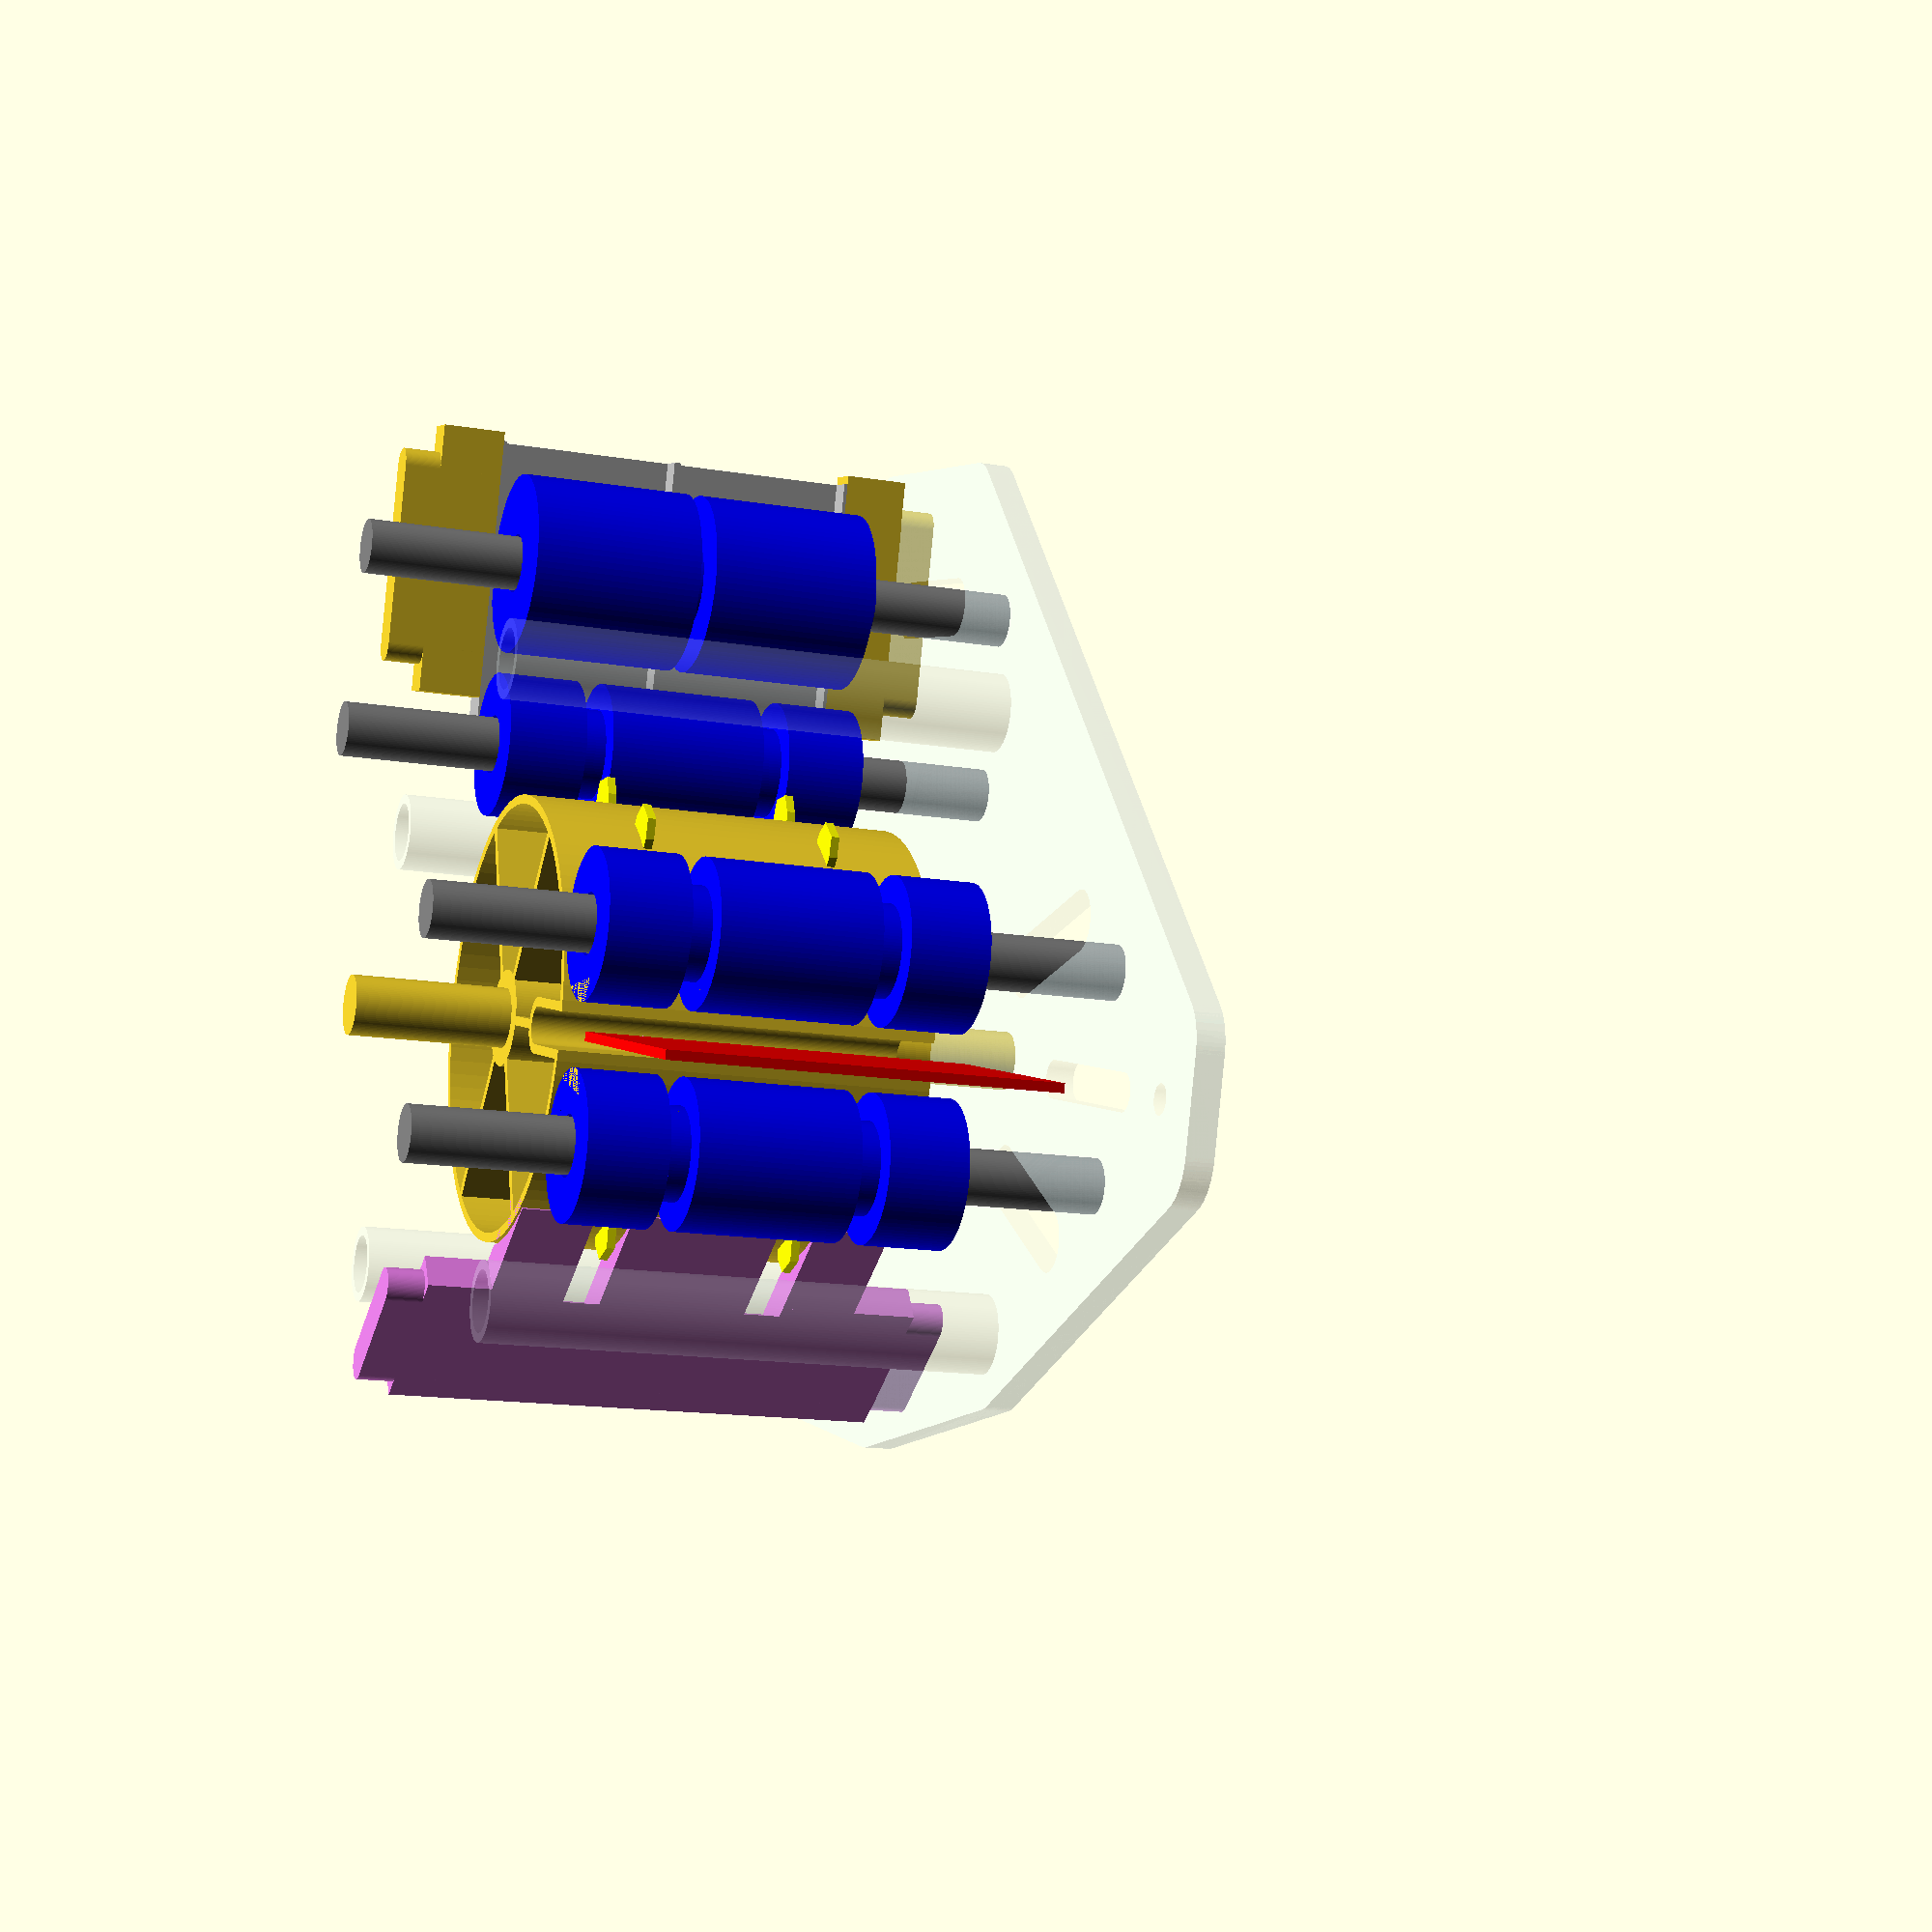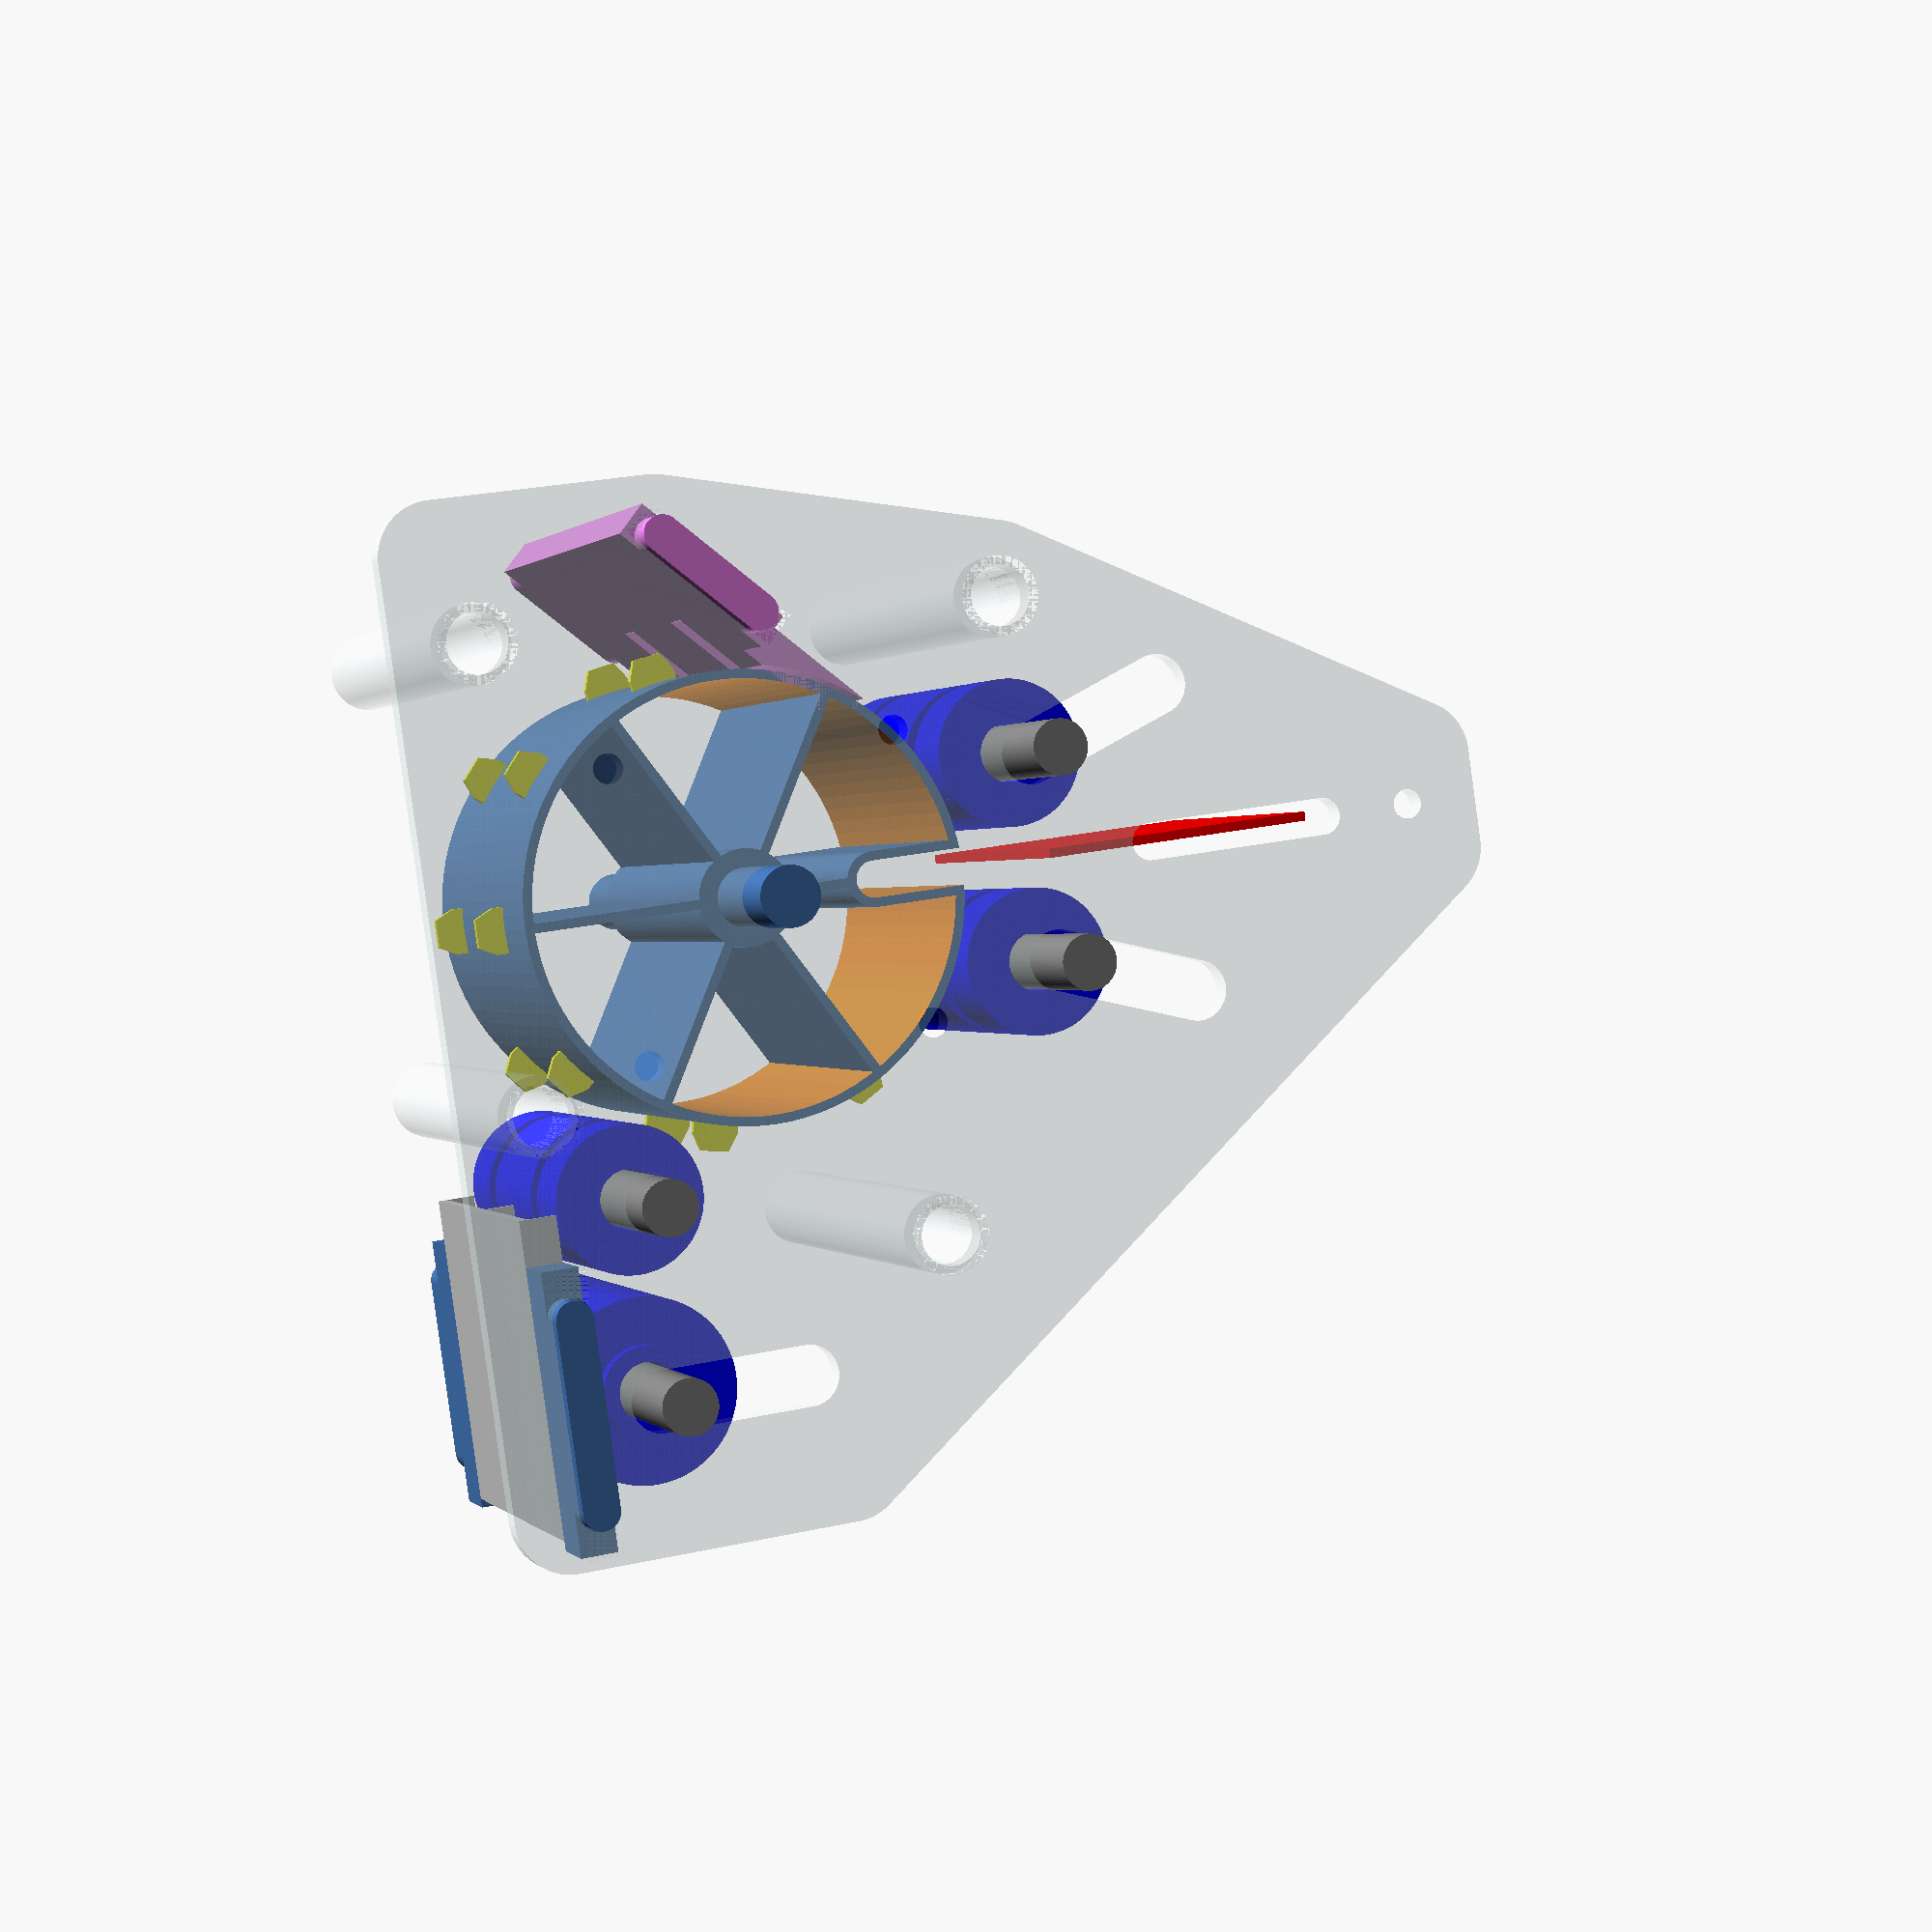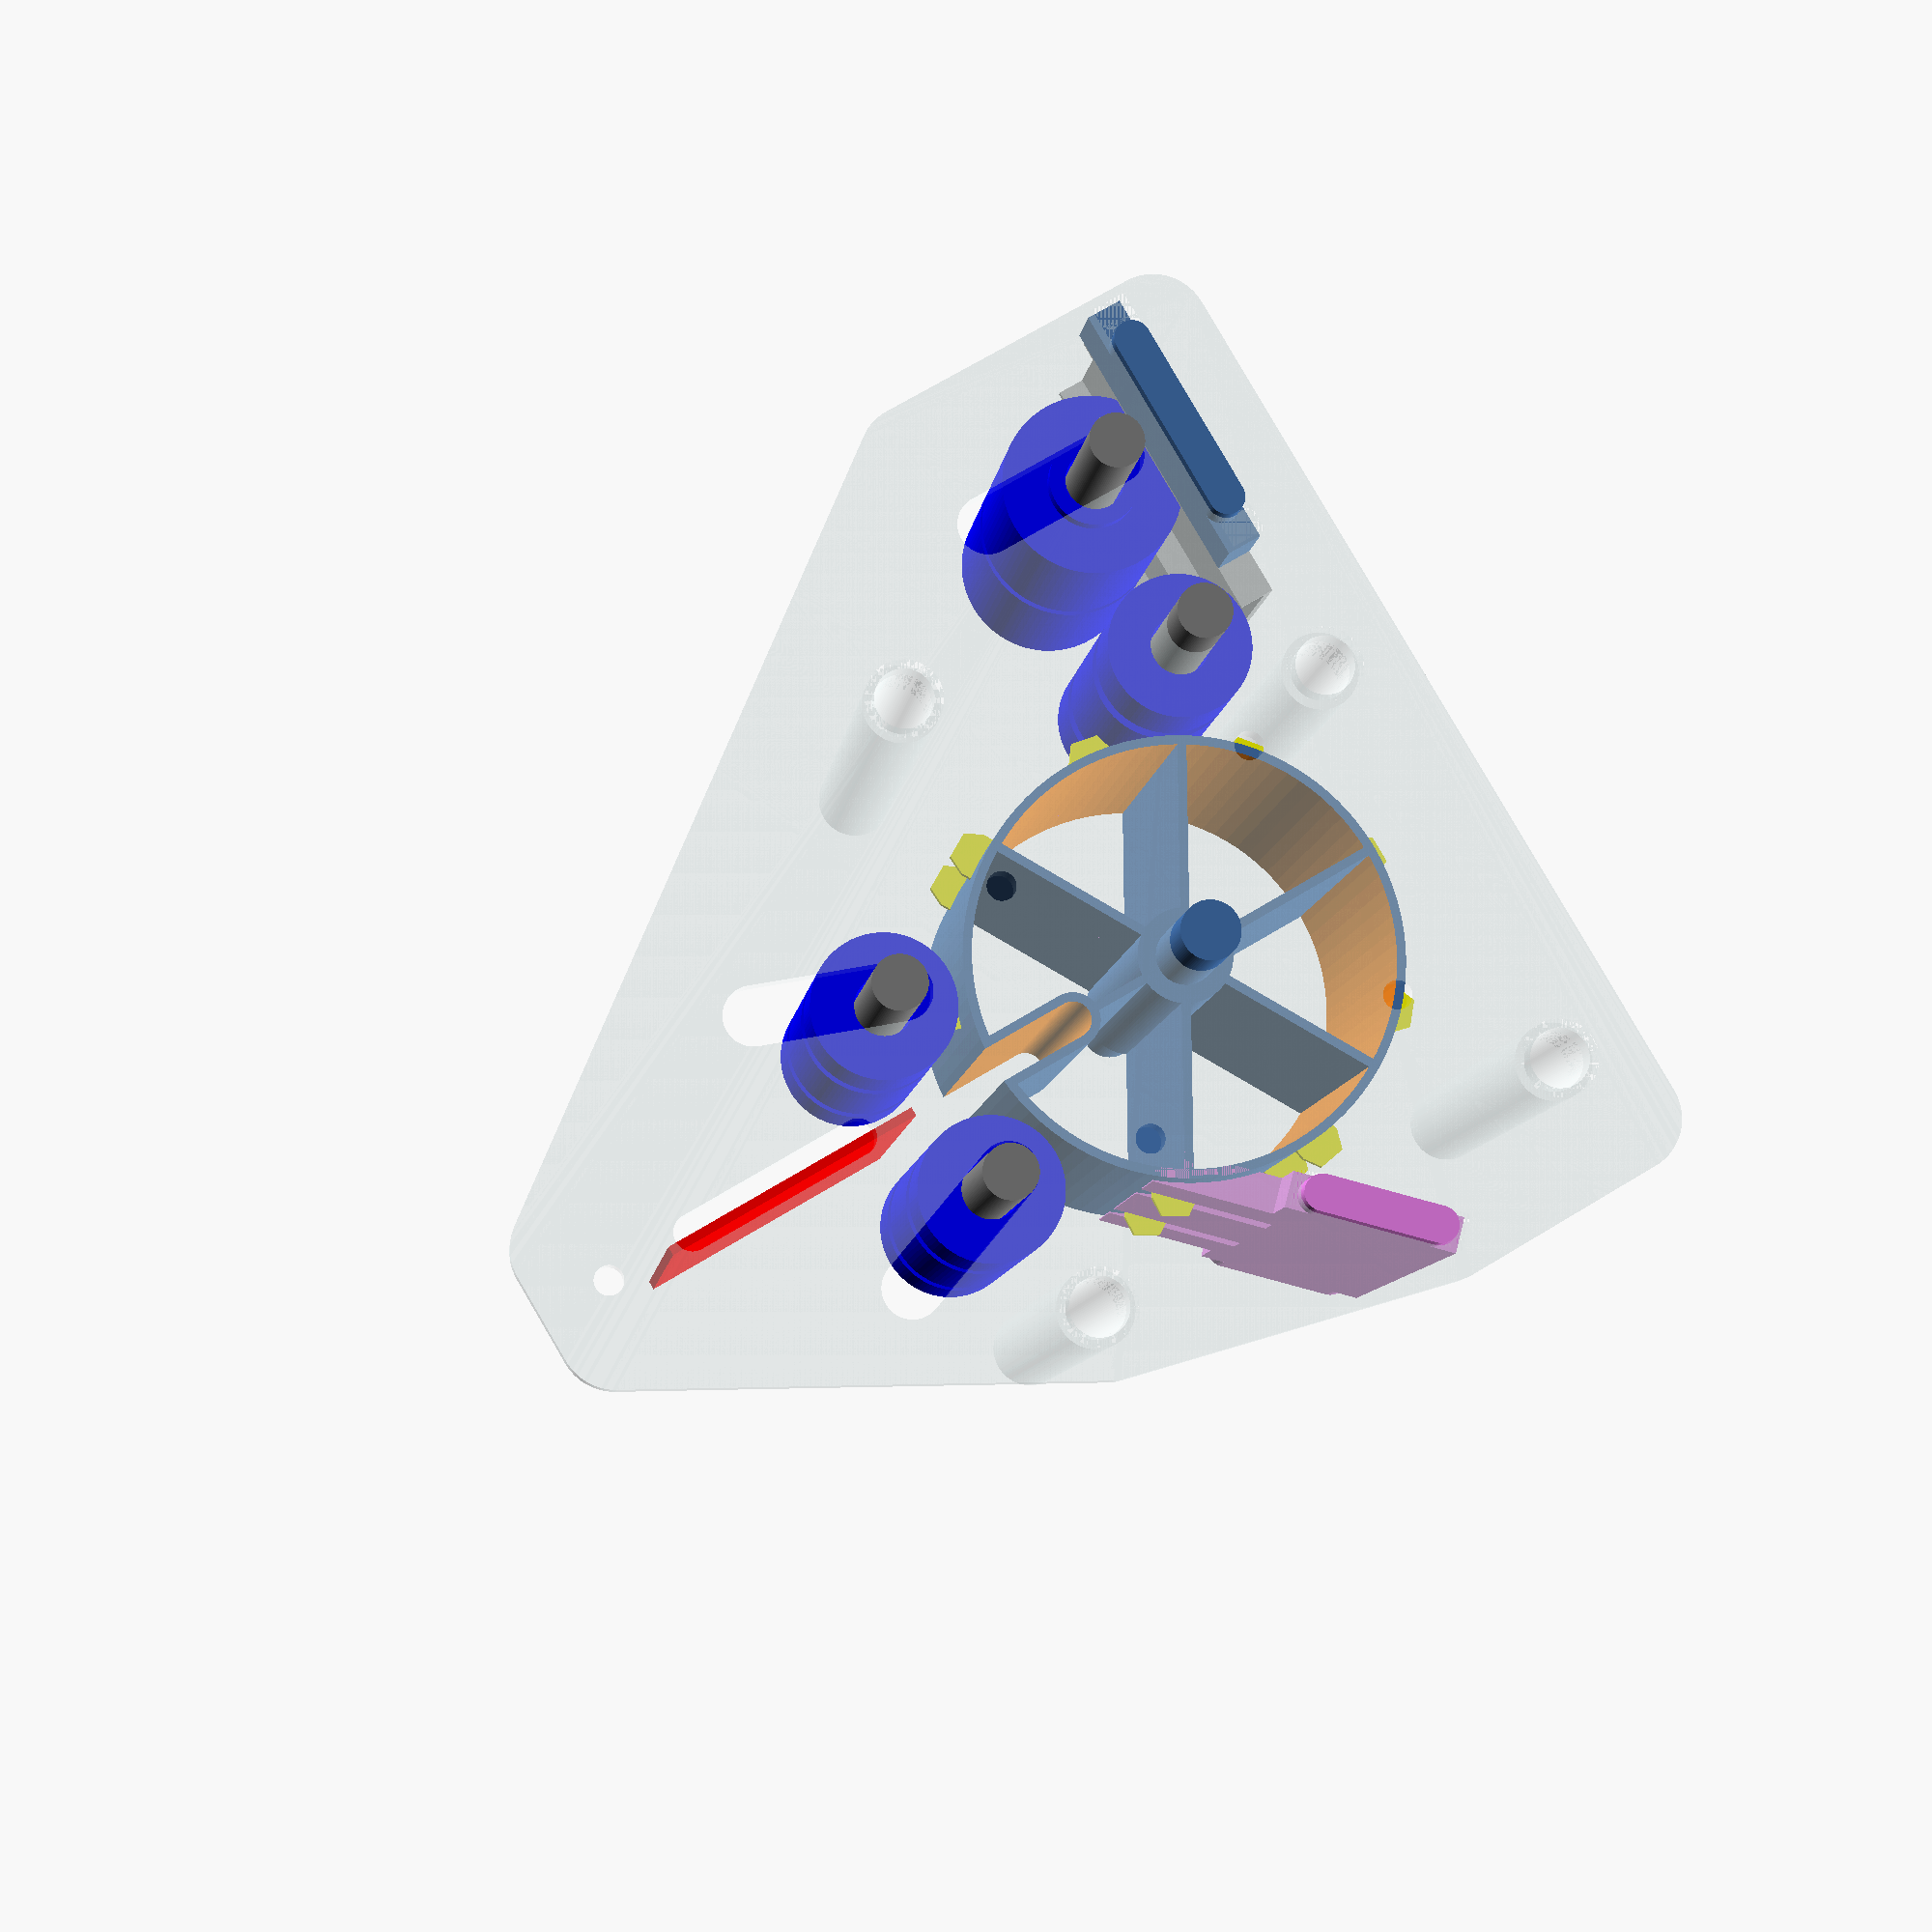
<openscad>
// -*- mode: scad; c-basic-offset: 2; indent-tabs-mode: nil; -*-

$fn=96;
e=0.02;

PI=3.1415926536;

infeed_idler_dia=20;

stack=2;
bands_per_wheel=0.5;
cut_slot_deep=10;
axle_dia=6.5;   // 1/4" rod + extra
axle_display=axle_dia - 0.5;
mount_hole_dia=4.5;
mount_hole_pos=5;  // from outside
spoke_angle=60;
do_screws=false;
do_spokes=true;
wheel_idler_axle=5;

wheel_wall=1;
spoke_thick=1;

band_separation=0.75;
band_thick=19.7 + band_separation;
//band_center_thick=12;
band_center_thick=band_thick;


side_wall_clearance=6.95;

hole_count=18;   // This determines the length
hole_angle=360/(bands_per_wheel*hole_count);

//button_hole_distance=286/17;  // measured mm / hole count.
//button_hole_distance=594/35;  // measured mm / hole count.
button_hole_distance=25.4 / 1.5;  // probably actual value.
circ=bands_per_wheel * hole_count * button_hole_distance;
radius=circ / (2*PI);
out_feed_offset=0.5;

blade_h=3.5;
blade_w=0.9;
blade_l=5;

mount_holes = [[-30, -radius-3], [19, -radius-3],
	       [38, radius-10], [-28, radius+5]];

echo("circumreference ", circ, "; radius=", radius, "; teeth=", bands_per_wheel*hole_count, "; inner-width: ", stack * band_thick + 2*side_wall_clearance);

module mount_place(dia=mount_hole_dia) {
  translate([0, 0, -band_thick/2]) cylinder(r=dia/2 + 2, h=band_thick);
}

module mount_place_punch(dia=mount_hole_dia) {
  translate([0, 0, -(band_thick+e)/2]) cylinder(r=dia/2, h=band_thick+2*e);
}

module hole_retainer() {
  color("yellow") hull() {
    cube([e, blade_l, blade_w], center=true);
    translate([1.5, 0, 0]) cube([e, blade_l, blade_w], center=true);
    translate([blade_h, 0, 0]) cube([e, blade_l-2, blade_w], center=true);
  }
}

module spoke_cut_widening(from_edge=cut_slot_deep) {
  widening_r=2 + spoke_thick;
  hull() {
    translate([radius - from_edge, 0, -band_thick/2]) cylinder(r=widening_r, h=band_thick);
    if (do_screws) {
      for (a = [-5, 5]) {
        rotate([0, 0, a]) translate([radius-mount_hole_pos, 0, 0]) mount_place();
      }
    } else {
      translate([radius, 0, -band_thick/2]) cylinder(r=widening_r, h=band_thick);
    }
  }
}

module spoke_cut_widening_punch(from_edge=cut_slot_deep) {
  translate([radius-from_edge, 0, -15]) hull() {
    cylinder(r=2, h=30);
    translate([50, 0, 0]) cylinder(r=2, h=30);
  }
}

module basic_wheel() {
  translate([0, 0, -band_center_thick/2]) difference() {
    cylinder(r=radius, h=band_center_thick);
    translate([0, 0, -e]) cylinder(r=radius-wheel_wall, h=band_center_thick+2*e);
  }

  intersection() {
    translate([0, 0, -band_thick/2]) difference() {
      cylinder(r=radius, h=band_thick);
      translate([0, 0, -e]) cylinder(r=radius-wheel_wall, h=band_thick+2*e);
    }
    union() {
      support_arc(0, 30, radius=radius+10, high=band_thick);
      if (bands_per_wheel==2)
        support_arc(180, 30, radius=radius+10, high=band_thick);
    }
  }

  // spokes.
  intersection() {
    union() {
      for (a=[0:spoke_angle:360]) {
        rotate([0, 0, a]) {
          if (do_spokes) translate([radius/2, 0, 0]) cube([radius, spoke_thick, band_center_thick], center=true);
        }
      }

      spoke_cut_widening();

      // Spoke mounts
      if (do_screws) {
        for (a=[spoke_angle:spoke_angle:179]) {
          rotate([0, 0, a]) translate([radius-mount_hole_pos, 0, 0]) mount_place();
          rotate([0, 0, -a]) translate([radius-mount_hole_pos, 0, 0]) mount_place();
        }

        for (a = [-5, 5, 175, 185]) {
          rotate([0, 0, a]) translate([radius-mount_hole_pos, 0, 0]) mount_place();
        }
      }

    }

    translate([0, 0, -band_thick/2]) cylinder(r=radius, h=band_thick);
  }

  if (do_spokes) mount_place(dia=axle_dia);  // axle in center
}

module wheel_assembly() {
  difference() {
    basic_wheel();
    spoke_cut_widening_punch();
    if (do_screws) {
      for (a=[spoke_angle:spoke_angle:179]) {
        rotate([0, 0, a]) translate([radius-mount_hole_pos, 0, 0]) mount_place_punch();
        rotate([0, 0, -a]) translate([radius-mount_hole_pos, 0, 0]) mount_place_punch();
      }
      for (a = [-5, 5, 175, 185]) {
        rotate([0, 0, a]) translate([radius-mount_hole_pos, 0, 0]) mount_place_punch();
      }
    }
    mount_place_punch(dia=axle_dia);
  }

  for (a=[hole_angle/2:hole_angle:360-e]) {
    rotate([0, 0, a]) translate([radius-0.5, 0, 0]) hole_retainer();
  }
}

module stack(layers=3, with_axle=true) {
  d=band_thick;
  axle_extra=side_wall_clearance + 10;
  for (i = [0:1:layers-e]) {
    translate([0, 0, i*d]) wheel_assembly();
  }
  if (with_axle) {
    translate([0, 0, -band_thick/2-axle_extra]) cylinder(r=axle_dia/2, h=layers*band_thick+2*axle_extra);
  }
}

module knife(layers=3, anim_stage=0) {
  movement=15;
  side=0;
  down=sin(anim_stage*180) * movement;
  d=band_thick;
  translate([-side-d/2, -0.5, radius+10-down]) color("red") cube([layers*d+(2*side), 1, 30]);
}

module anim(s=4) {
  t=$t;
  rotate([0, 0, 0]) {
    rotate([180 + ((t < 0.8) ? (t/0.8) * 720 : 0), 0, 0]) rotate([0, 90, 0]) stack(s);
    knife(s, anim_stage = (t > 0.8) ? (t-0.8)/0.2 : 0);

    //rotate([90, 0, 180]) rotate([0, -90, 0]) color("darkgray") tangential_band(r=radius, band_wide=band_thick-band_separation-1, in_angle=45, out_angle=135, total_len=500, start_len=481.5-t*button_hole_distance*hole_count);
  }
}

//wheel_assembly();
//stack(1);

module arc_range(start=-10, end=10, radius=100, high=5) {
  hull() {
    cylinder(r=e, h=high);
    rotate([0, 0, start]) translate([radius, 0, 0]) cylinder(r=e, h=high);
    rotate([0, 0, end]) translate([radius, 0, 0]) cylinder(r=e, h=high);
  }
}

module support_arc(center=0, angle_dist=10, radius=100, high=10) {
  small_dist=angle_dist/3;
  hull() {
    translate([0, 0, high/2]) arc_range(start=center-small_dist, end=center+small_dist, radius=radius, high=e);
    arc_range(start=center-angle_dist, end=center+angle_dist, radius=radius, high=e);
    translate([0, 0, -high/2]) arc_range(start=center-small_dist, end=center+small_dist, radius=radius, high=e);
  }
}

//stack(2);

module wheel_idler(is_first=false, is_last=false) {
  center_free=3;
  outer=8;
  big_part=(is_first || is_last)
    ? (band_thick-center_free)/2
    : (band_thick-center_free);
  difference() {
    union() {
      cylinder(r=outer, h=big_part);
      if (!is_last) cylinder(r=outer-3, h=big_part+center_free);
    }
    translate([0, 0, -e]) cylinder(r=axle_dia/2, h=band_thick+2*e);
  }
}

module wheel_idler_stack(s=5, print_distance=-1, with_axle=false, gravity_holes=false) {
  d = band_thick;
  color("blue") for (i = [0:1:s+1-e]) {
    is_first=(i == 0);
    is_last = (i == s);
    if (print_distance < 0) {
      translate([0, 0, is_first ? 0 : (i-0.5)*d+1.5])
        wheel_idler(is_first=is_first, is_last=is_last);
    } else {
      translate([i*print_distance, 0, 0])
        wheel_idler(is_first=is_first, is_last=is_last);
    }
  }
  axle_extra=side_wall_clearance + 10;
  if (with_axle) {
    color("gray") translate([0, 0, -axle_extra]) cylinder(r=axle_display/2, h=s*d+2*axle_extra);
  }
  if (gravity_holes) {
    hull() {
      translate([1, 0, -axle_extra]) cylinder(r=axle_dia/2, h=s*d+2*axle_extra);
      translate([-15, 0, -axle_extra]) cylinder(r=axle_dia/2, h=s*d+2*axle_extra);
    }
  }
}

module infeed_tray(s=5, len=40, extra=0) {
  color("silver") for (i = [0:1:s-e]) {
    translate([i*band_thick, 0, 0]) {
      cube([band_thick, len, 1]);
      cube([band_separation/2, len, 4]);
      translate([band_thick-band_separation/2, 0, 0])
        cube([band_separation/2+e, len, 4]);
    }
  }
  slot_w=20;
  sw_r=4/2 + extra;
  sw=side_wall_clearance+4;
  translate([-sw, 0, 0]) hull() {
    translate([0, 10, 4/2]) rotate([0, 90, 0]) cylinder(r=sw_r, h=sw);
    translate([0, 10+slot_w, 4/2]) rotate([0, 90, 0]) cylinder(r=sw_r, h=sw);
  }
  translate([s*band_thick, 0, 0]) hull() {
    translate([0, 10, 4/2]) rotate([0, 90, 0]) cylinder(r=sw_r, h=sw);
    translate([0, 10+slot_w, 4/2]) rotate([0, 90, 0]) cylinder(r=sw_r, h=sw);
  }

  translate([-side_wall_clearance, 10/2, 0]) cube([side_wall_clearance, 30, 4]);
  translate([s*band_thick, 10/2, 0]) cube([side_wall_clearance, 30, 4]);
}

module infeed_idler(outer=15) {
  difference() {
    union() {
      cylinder(r=outer, h=band_thick-band_separation-1);
      cylinder(r=outer-5, h=band_thick);
    }
    translate([0, 0, -e]) cylinder(r=axle_dia/2, h=band_thick+2*e);
  }
}

module infeed_idler_stack(s=5, print_distance=-1, with_axle=false, gravity_holes=false, outer=infeed_idler_dia/2) {
  d = band_thick;
  color("blue") for (i = [0:1:s-e]) {
    if (print_distance < 0) {
      translate([0, 0, i*d]) infeed_idler(outer);
    } else {
      translate([i*print_distance, 0, 0]) infeed_idler(outer);
    }
  }
  axle_extra=side_wall_clearance + 10;
  if (with_axle) {
    translate([0, 0, -axle_extra])
      color("gray") cylinder(r=axle_display/2, h=s*d + 2*axle_extra);
  }
  if (gravity_holes) {
    hull() {
      translate([1, 0, -axle_extra]) cylinder(r=axle_dia/2, h=s*d+2*axle_extra);
      translate([-15, 0, -axle_extra]) cylinder(r=axle_dia/2, h=s*d+2*axle_extra);
    }
  }
}

module support_enforder(s=5) {
  translate([0, 0, -band_thick/2]) difference() {
    cylinder(r=radius+3.5, h=s*band_thick);
    translate([0, 0, -e]) cylinder(r=radius+2.5, h=s*band_thick+2*e);
  }
}

module out_feed_material() {
  translate([-band_thick/2, out_feed_offset, radius+out_feed_offset]) {
    translate([0, 2, -4]) cube([band_thick, 15, 4]);
  }
}

module out_feed_punch() {
  rotate([0, 90, 0]) translate([0, 0, -band_thick/2-e]) cylinder(r=radius+out_feed_offset, h=band_thick+2*e);
  rotate([0, 90, 0]) translate([0, 0, -2-e]) cylinder(r=radius+out_feed_offset+blade_h+2, h=4+2*e);
}

module out_feed_stack_material(s=3, extra=0) {
  d = band_thick;
  for (i = [0:1:s-e]) {
    translate([-d*i, 0, 0]) out_feed_material();
  }

  slot_w=13;
  sw_r=4/2+extra;
  sw=side_wall_clearance+4;

  // Rounded slot mount
  translate([-d*s+d/2-sw, 0, 0]) hull() {
    translate([0, 19, radius-4/2+out_feed_offset]) rotate([0, 90, 0]) cylinder(r=sw_r, h=2*sw+d*s);
    translate([0, 19+slot_w, radius-4/2+out_feed_offset]) rotate([0, 90, 0]) cylinder(r=sw_r, h=2*sw+d*s);
  }

  // bar, also shoulder.
  translate([-d*s/2+d/2, 19+slot_w/2, radius-4/2+out_feed_offset]) cube([2*side_wall_clearance+d*s, slot_w+6, 4], center=true);
}

module out_feed_stack_punch(s=3, extra=0) {
  d = band_thick;
  for (i = [0:1:s-e]) {
    translate([-d*i, 0, 0]) out_feed_punch();
  }
}

module out_feed_stack(s=3, extra=0) {
  difference() {
    out_feed_stack_material(s, extra);
    out_feed_stack_punch(s, extra);
  }
}
//tooth_wheel();
//half_wheel();
//anim(5);

module print_wheel_idler(s=stack) {
  wheel_idler_stack(s=s, print_distance=25);
  translate([0, 25, 0]) wheel_idler_stack(s=s, print_distance=25);
  translate([0, 2*25, 0]) infeed_idler_stack(s=s, print_distance=25);
}

module tangential_band(r=30, in_angle=22, out_angle=90,
		       band_wide=20, start_len=470, total_len=500) {
  thick=1;
  circumreference=2*PI*r;
  wheel_len=(out_angle-in_angle)/360 * circumreference;
  max_wrap_wheel = total_len - start_len;
  echo ("Wheel len:", wheel_len, "; max wrap:", max_wrap_wheel);
  out_len=total_len - start_len - wheel_len;
  translate([0, 0, -band_wide/2]) {
    rotate([0, 0, in_angle]) translate([r, -start_len, 0]) cube([thick, start_len, band_wide]);
    rotate([0, 0, out_angle]) translate([r, 0, 0]) cube([thick, out_len, band_wide]);
    degree_step=1;
    segment_len=circumreference*degree_step/360;
    for (range = [0:degree_step:out_angle-in_angle+degree_step/2]) {
      a = in_angle + range;
      if (range/degree_step * segment_len <= max_wrap_wheel)
        rotate([0, 0, a]) translate([r, -segment_len/2, 0]) cube([thick, segment_len+e, band_wide]);
    }
  }
}

module mechanics_assembly(wheel_stack=2, gravity_holes=false, extra=0) {
  rotate([0, 0, 0]) {
    rotate([0, 0, 0]) {
      translate([-band_thick/2, 30, -radius-5]) infeed_tray(s=wheel_stack, len=34, extra=extra);
      translate([-band_thick/2+(band_separation+1)/2, 50, -radius-5+infeed_idler_dia/2+1.1]) rotate([0, 90, 0]) infeed_idler_stack(s=wheel_stack, with_axle=true, gravity_holes=gravity_holes);
    }
  }

  // Idlers around the knife
  rotate([-20, 0, 0]) translate([-band_thick/2, 0, radius+8+1]) rotate([0, 90, 0]) wheel_idler_stack(wheel_stack, with_axle=true, gravity_holes=gravity_holes);
  rotate([20, 0, 0]) translate([-band_thick/2, 0, radius+8+1]) rotate([0, 90, 0]) wheel_idler_stack(wheel_stack, with_axle=true, gravity_holes=gravity_holes);

  // Feed idler
  rotate([-120, 0, 0]) translate([-band_thick/2, 0, radius+8+2]) rotate([0, 90, 0]) wheel_idler_stack(wheel_stack, with_axle=true);

  anim(wheel_stack);
  rotate([45, 0, 0]) rotate([0, 0, 180]) color("violet") out_feed_stack(wheel_stack, extra=extra);

  for (h = mount_holes) {
    translate([0, h[0], h[1]]) rotate([0, 90, 0])
      translate([0, 0, -band_thick/2-side_wall_clearance])
      stack_spacer();
  }
}

module panel_corner(r=6, thick=3) {
  rotate([0, 90, 0]) translate([0, 0, -thick/2]) cylinder(r=r, h=thick);
}

module nema17_mount() {
  d=31/2;
  translate([-d, -d, 0]) cylinder(r=3.2/2, h=50);
  translate([ d, -d, 0]) cylinder(r=3.2/2, h=50);
  translate([ d, d, 0]) cylinder(r=3.2/2, h=50);
  translate([-d, d, 0]) cylinder(r=3.2/2, h=50);
}

module mount_panel(s=2, thick=3) {
  mount_panel_corners = [[-39, -radius - 6],  // bottom, out-feed side
                         [-39, -7], [-30, +radius+5],      // up out-feed side.
                         [-5, +radius+50], [+5, +radius+50], // summit
                         [60, 0], [60, -radius - 6]];  // down, in-feed


  color("azure", 0.1) difference() {
    translate([-band_thick/2-1.5-side_wall_clearance, 0, 0]) hull() {
      for (c = mount_panel_corners) {
        translate([0, c[0], c[1]]) panel_corner(thick=thick);
      }
    }
    mechanics_assembly(s, gravity_holes=true, extra=0.15);
    rotate([0, -90, 0]) nema17_mount();

    // Knife slide
    translate([-band_thick/2-1.5-side_wall_clearance, 0, 0]) {
      above=18;
      hull() {
        translate([0, 0, radius + above]) panel_corner(r=4/2, thick=4);
        translate([0, 0, radius + above+20]) panel_corner(r=4/2, thick=4);
      }
      translate([0, 0, radius + above+30]) panel_corner(r=3.2/2, thick=4);
    }

    axle_extra=side_wall_clearance + 10;
    for (h = mount_holes) {
      translate([0, h[0], h[1]]) rotate([0, 90, 0])
        translate([0, 0, -band_thick/2-axle_extra])
        cylinder(r=axle_dia/2, h=s*band_thick+2*axle_extra);
    }
  }
}

module mount_panel_2d() {
  projection(cut=true) {
    translate([0, 0, -side_wall_clearance-band_thick/2-1.5]) rotate([0, 90, 0]) mount_panel(1);
  }
}

module stack_spacer(s=stack) {
  total_width = stack * band_thick + 2*side_wall_clearance;
  color("azure", 0.25) difference() {
    cylinder(r=axle_dia/2+1, h=total_width);
    translate([0, 0, -e]) cylinder(r=axle_dia/2, h=total_width+2*e);
  }
}

module print_stack_spacer() {
  stack_spacer();
  translate([15, 0, 0]) stack_spacer();
  translate([0, 15, 0]) stack_spacer();
  translate([15, 15, 0]) stack_spacer();
}

//mount_panel_2d();
mechanics_assembly(stack);
//mount_panel(thick=2);
translate([stack*band_thick + 2*side_wall_clearance+3, 0, 0]) mount_panel(thick=3);

//print_stack_spacer();
//out_feed_stack(2);
//print_wheel_idler(2);
//stack(wheel_stack);
//support_enforder(wheel_stack);
//infeed_tray(2);

</openscad>
<views>
elev=357.3 azim=5.9 roll=340.7 proj=p view=solid
elev=334.7 azim=203.7 roll=250.3 proj=p view=wireframe
elev=289.8 azim=282.7 roll=58.8 proj=p view=wireframe
</views>
